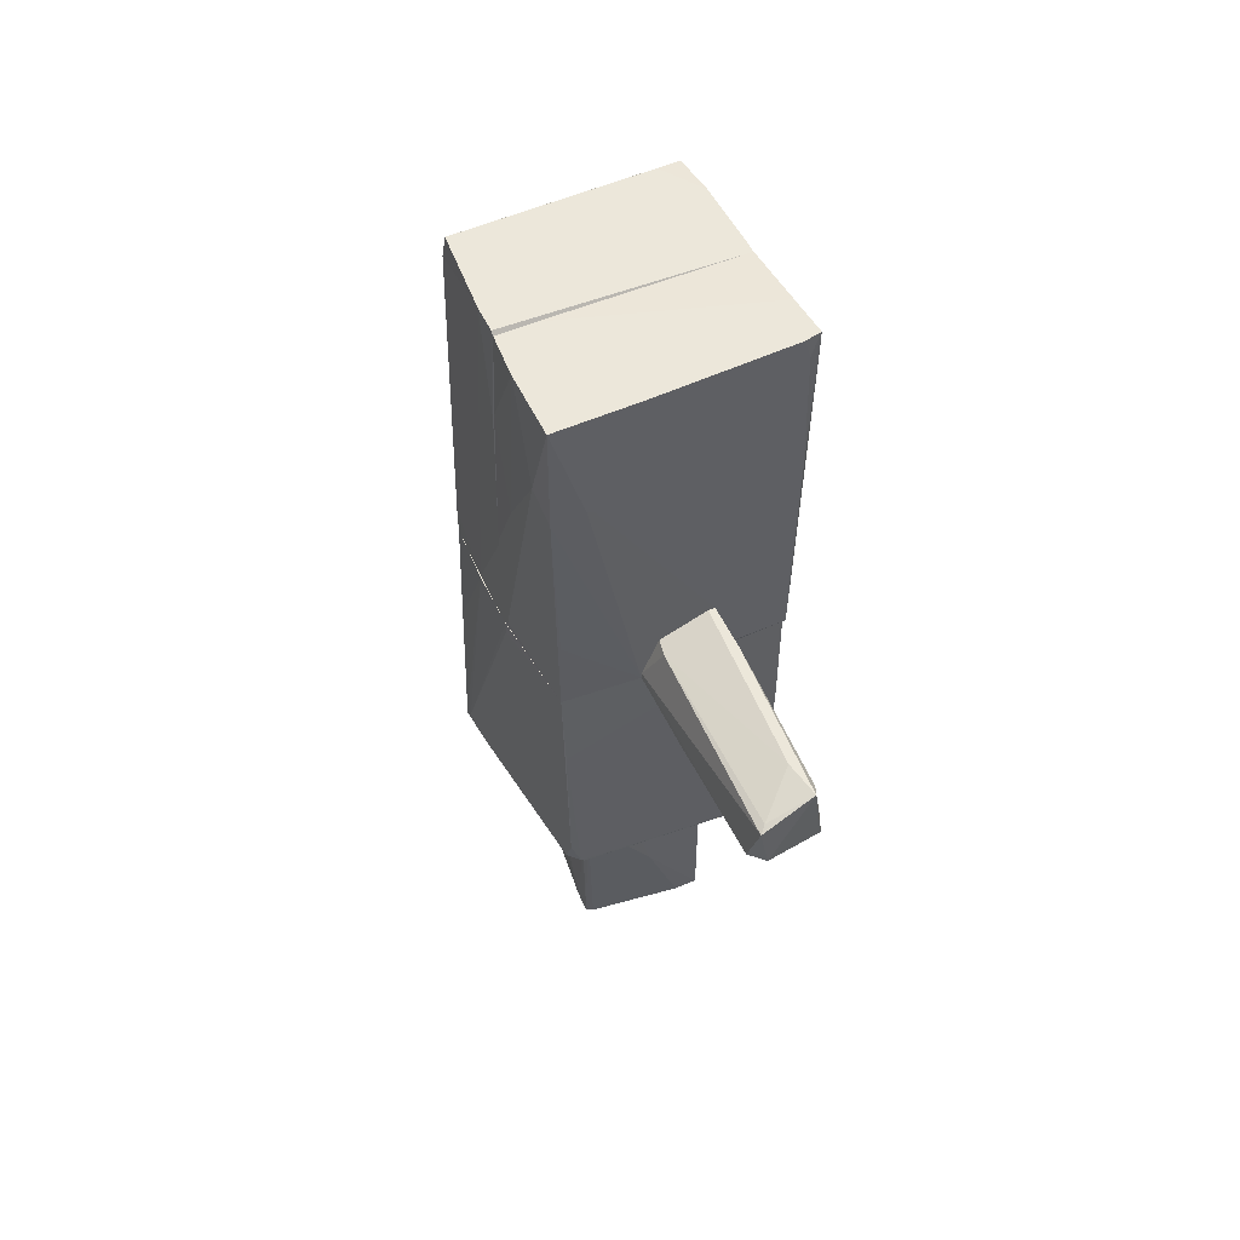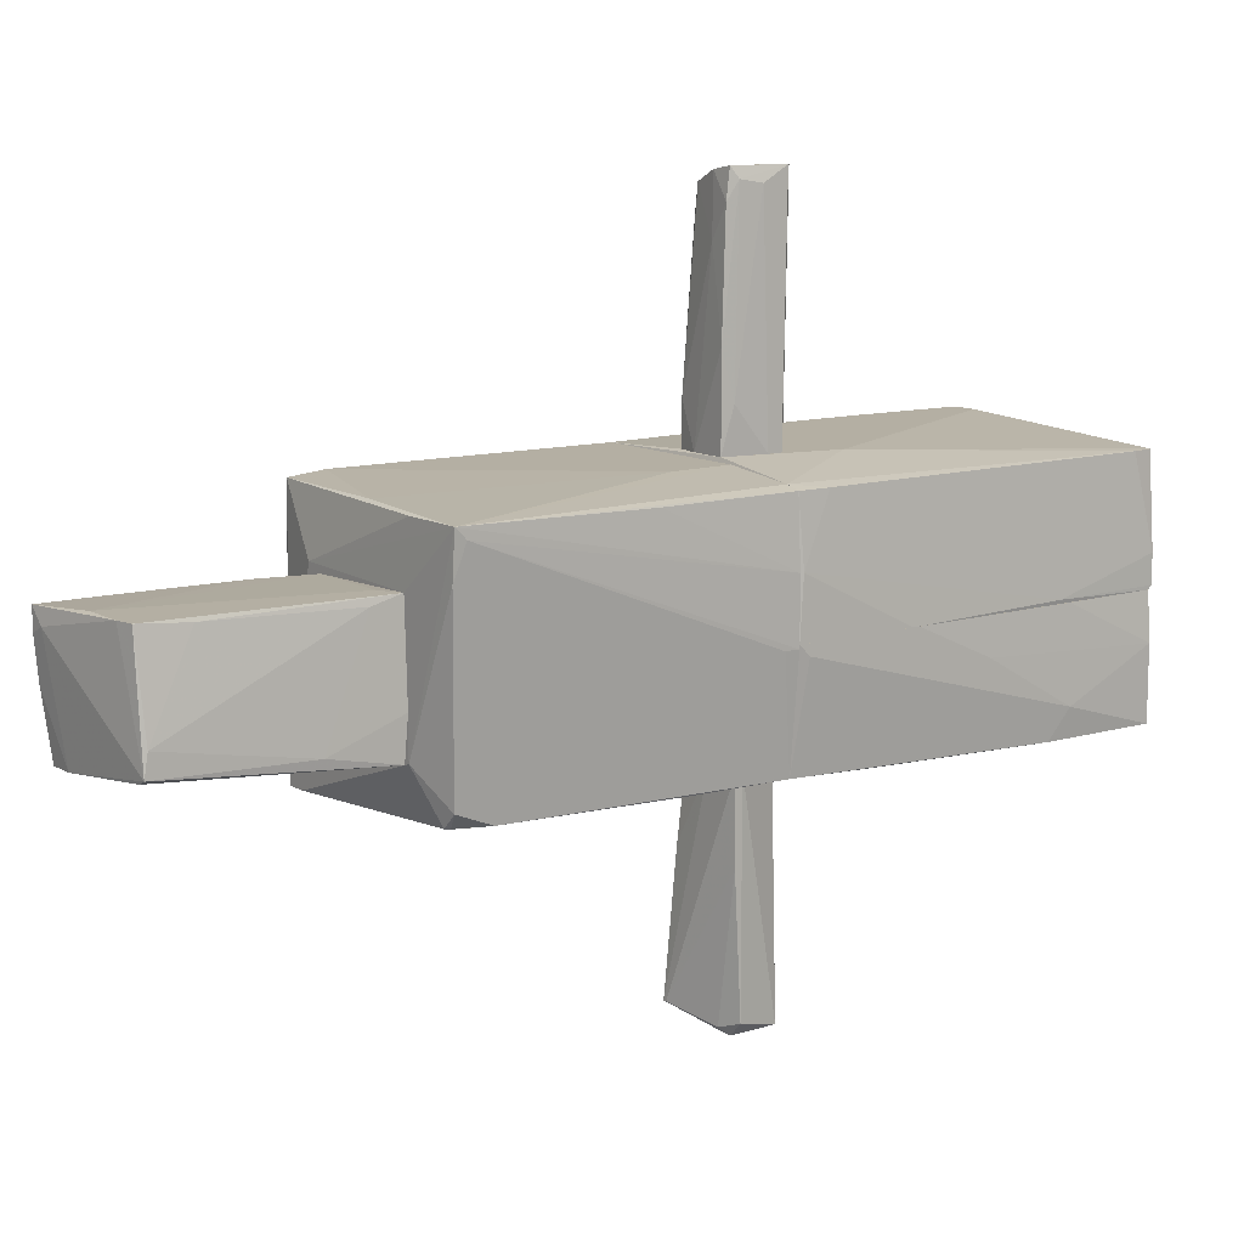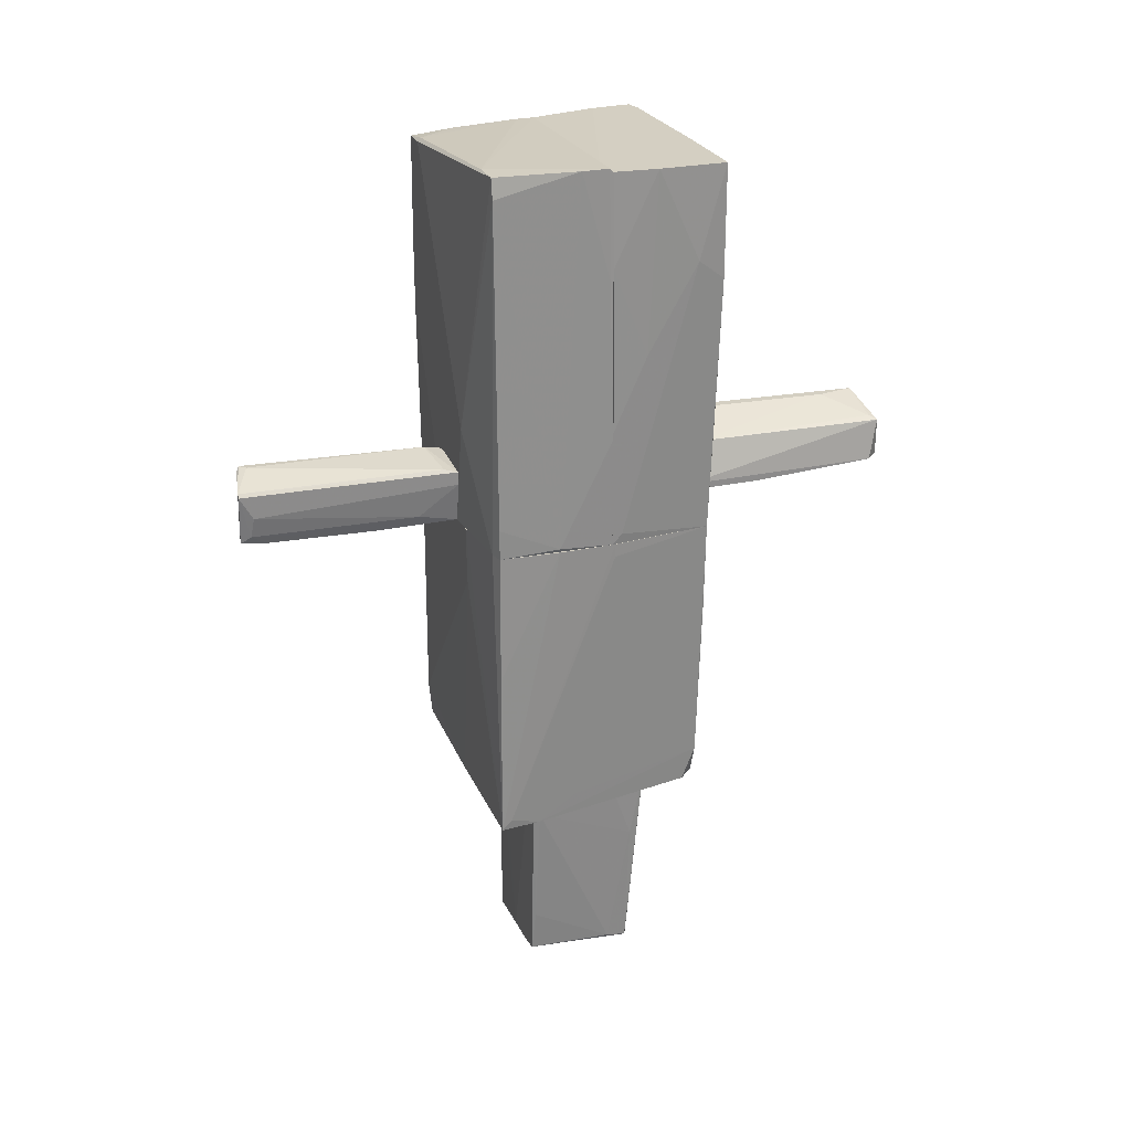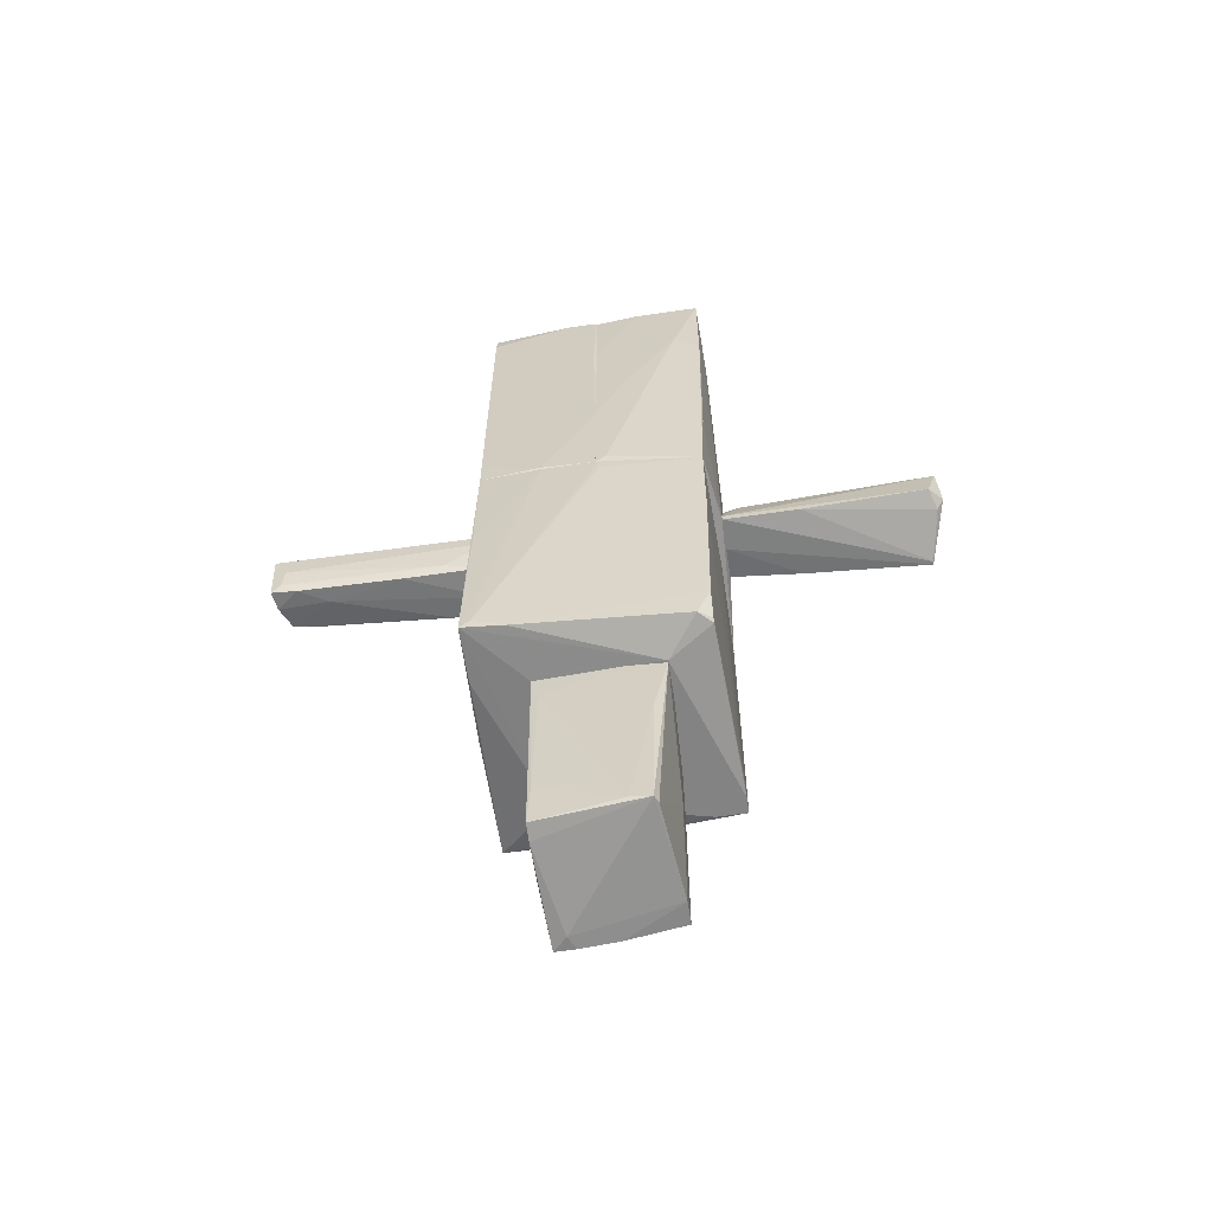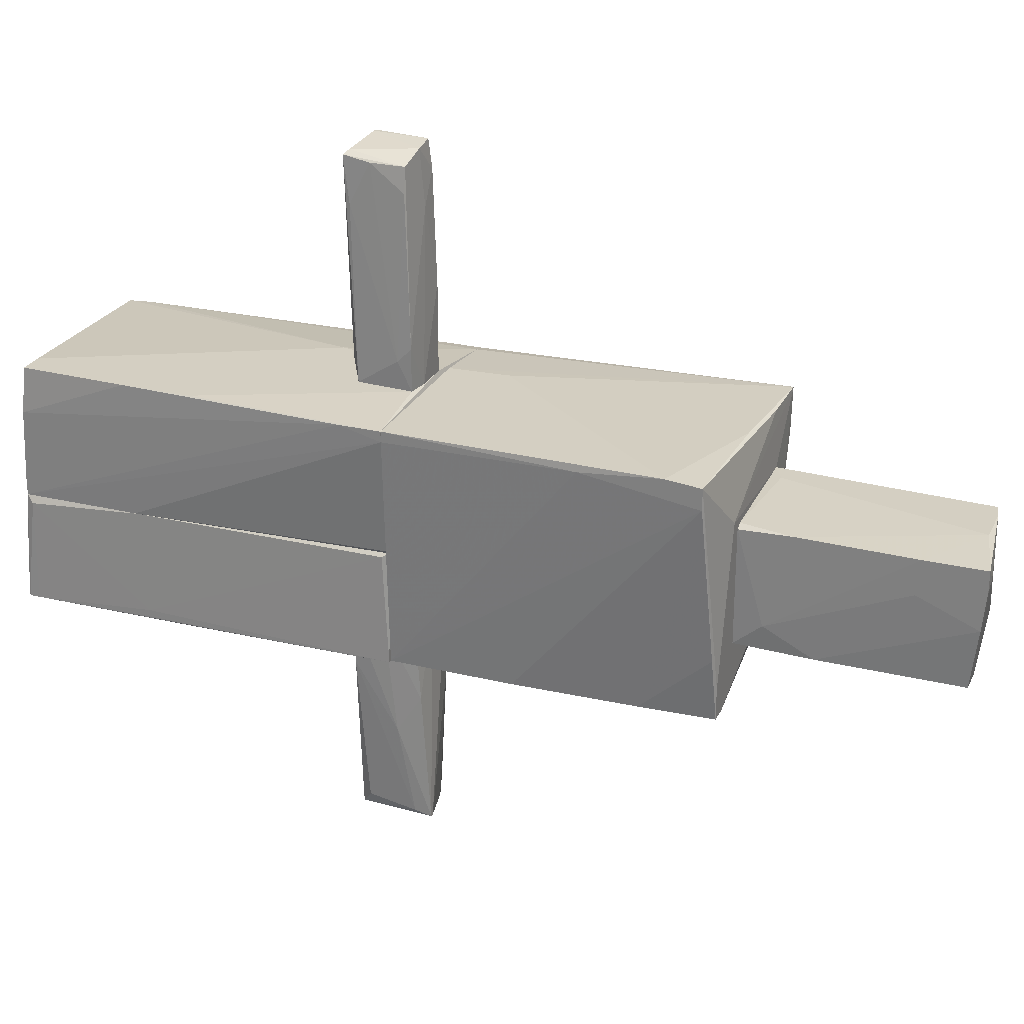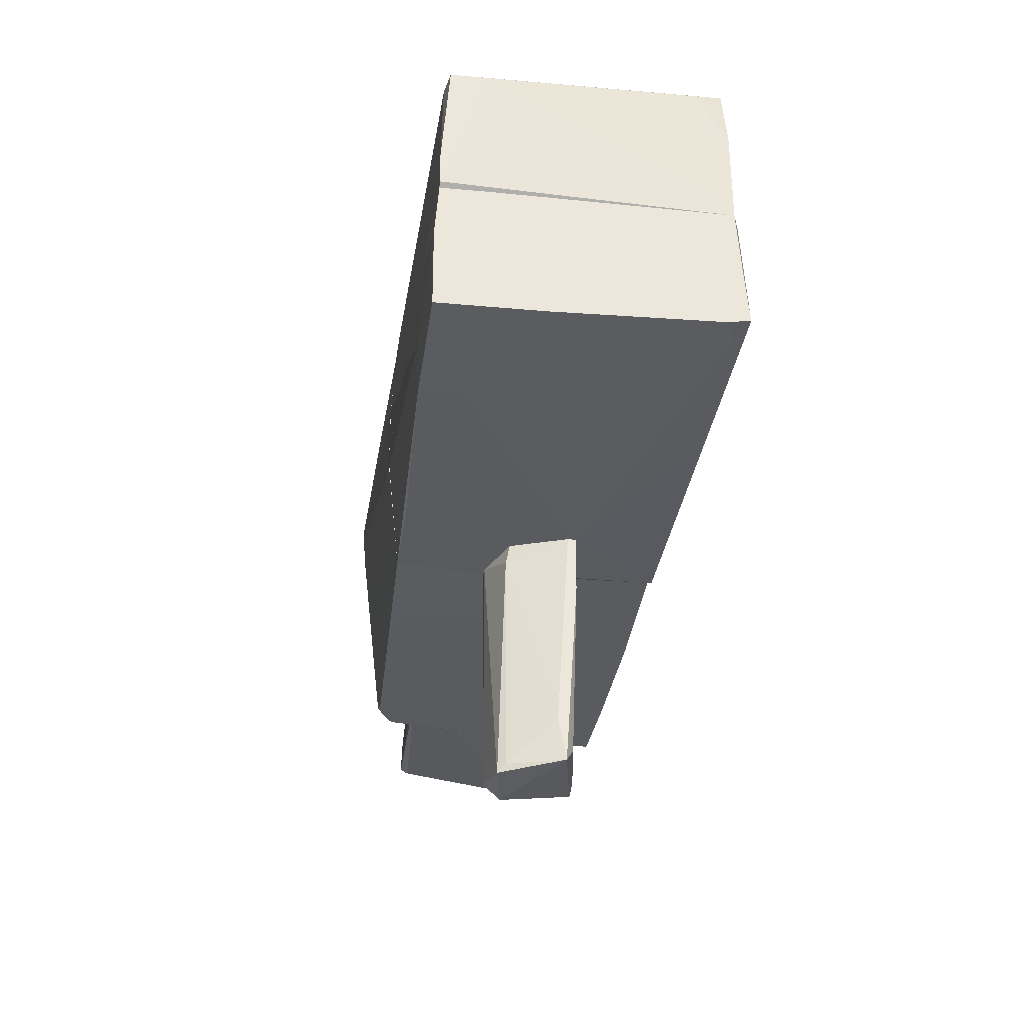
<metadata>
{"format":"obj","ext":"obj","renderer":"f3d","projection":"perspective","resolution":1024,"background":"white","views":[{"elev":53.5,"azim":155.0,"up":"+Y"},{"elev":11.2,"azim":54.2,"up":"+Z"},{"elev":25.7,"azim":70.7,"up":"+Y"},{"elev":-61.0,"azim":98.5,"up":"+Y"},{"elev":25.8,"azim":-68.7,"up":"+Z"},{"elev":-33.5,"azim":172.7,"up":"+Z"}]}
</metadata>
<code>
o convex_0
v -0.132 0.8101 3.043
v -0.132 0.1956 1.108
v 0.1752 0.1956 1.108
v 0.1752 0.257 3.105
v 0.2367 0.6872 1.108
v -0.2856 0.7179 1.108
v -0.2548 0.2878 2.767
v 0.2367 0.7179 3.105
v -0.3164 0.2263 1.108
v -0.1934 0.8408 3.012
v -0.2242 0.2878 2.982
v -0.2242 0.7793 1.292
v 0.2367 0.5029 2.982
v 0.206 0.7179 1.231
v 0.1752 0.2263 2.859
v -0.3164 0.2263 1.477
v -0.132 0.8408 2.951
v 0.206 0.2878 1.477
v 0.206 0.7486 3.105
v -0.2242 0.7793 2.613
v -0.009121 0.257 3.074
v 0.2367 0.5642 1.108
v -0.3164 0.3492 1.354
v 0.1752 0.1956 1.876
v 0.206 0.3186 3.012
v 0.02163 0.2263 2.582
v -0.2242 0.595 2.982
f 20 23 27
f 3 2 5
f 5 2 6
f 6 2 9
f 1 10 11
f 5 6 12
f 6 10 12
f 5 8 13
f 5 12 14
f 9 2 16
f 11 7 16
f 12 10 17
f 14 12 17
f 4 8 19
f 8 5 19
f 10 1 19
f 5 14 19
f 17 10 19
f 14 17 19
f 10 6 20
f 1 11 21
f 15 4 21
f 19 1 21
f 4 19 21
f 3 5 22
f 5 13 22
f 18 3 22
f 13 18 22
f 6 9 23
f 9 16 23
f 16 7 23
f 20 6 23
f 2 3 24
f 3 18 24
f 24 18 25
f 8 4 25
f 13 8 25
f 4 15 25
f 18 13 25
f 15 24 25
f 16 2 26
f 11 16 26
f 21 11 26
f 15 21 26
f 2 24 26
f 24 15 26
f 7 11 27
f 11 10 27
f 10 20 27
f 23 7 27
o convex_1
v 0.1752 0.6565 -1.105
v -0.3471 0.1034 -2.948
v -0.3163 0.1034 -2.948
v -0.2241 0.8101 -3.01
v 0.3289 0.2879 -2.979
v -0.2856 0.257 -1.105
v 0.3289 0.2263 -1.105
v -0.3163 0.8101 -1.105
v 0.2674 0.6565 -3.071
v 0.206 0.2879 -3.102
v -0.2856 0.7178 -2.887
v -0.1627 0.8101 -2.672
v 0.206 0.6565 -1.259
v -0.3471 0.4107 -2.119
v 0.3289 0.2263 -1.812
v 0.3289 0.2879 -1.105
v 0.02155 0.2263 -1.105
v -0.2548 0.8101 -1.105
v 0.1445 0.2263 -3.04
v -0.3163 0.8101 -1.535
v -0.3471 0.257 -2.917
v 0.206 0.6872 -3.01
v -0.3163 0.5335 -1.136
v -0.3163 0.1957 -1.781
f 33 50 51
f 29 30 34
f 28 33 34
f 33 28 35
f 30 29 37
f 29 31 37
f 31 36 37
f 36 32 37
f 31 35 39
f 34 30 42
f 32 34 42
f 28 34 43
f 34 32 43
f 32 36 43
f 36 40 43
f 40 28 43
f 29 34 44
f 34 33 44
f 35 28 45
f 39 35 45
f 40 39 45
f 28 40 45
f 30 37 46
f 37 32 46
f 42 30 46
f 32 42 46
f 35 31 47
f 31 38 47
f 41 35 47
f 41 47 48
f 31 29 48
f 38 31 48
f 29 41 48
f 47 38 48
f 36 31 49
f 31 39 49
f 40 36 49
f 39 40 49
f 33 35 50
f 35 41 50
f 50 41 51
f 41 29 51
f 29 44 51
f 44 33 51
o convex_2
v 0.6054 -2.662 -0.5825
v -0.5929 -4.628 0.3085
v -0.5929 -4.628 0.4929
v -0.5313 -2.632 0.4622
v 0.4825 -4.475 0.5237
v -0.562 -4.536 -0.5517
v 0.5747 -2.632 0.5237
v -0.5313 -2.632 -0.5517
v 0.5747 -4.475 -0.4288
v -0.562 -3.092 0.4929
v -0.562 -2.877 -0.3366
v -0.03983 -3.676 -0.5825
v -0.03983 -4.505 0.5237
v 0.5132 -4.475 -0.4595
v 0.6054 -2.632 -0.2444
v 0.5747 -4.444 -0.2444
v -0.347 -4.536 -0.5517
v -0.5929 -4.075 0.1857
v -0.4698 -4.628 0.37
v 0.2366 -2.632 -0.5825
v -0.562 -3.307 -0.5517
v -0.4698 -2.632 0.4929
v -0.5929 -4.597 -0.02938
v 0.6054 -3.246 -0.4595
v 0.5132 -4.075 0.4929
v 0.3903 -2.724 0.5237
v 0.5747 -2.877 0.4622
v 0.3288 -4.505 0.5237
v -0.5929 -4.106 0.4929
f 62 69 80
f 55 58 59
f 55 59 62
f 61 55 62
f 56 58 64
f 52 60 65
f 63 52 65
f 59 58 66
f 56 60 67
f 57 63 68
f 65 60 68
f 63 65 68
f 53 54 69
f 54 53 70
f 68 60 70
f 63 59 71
f 52 63 71
f 66 52 71
f 59 66 71
f 62 59 72
f 63 57 72
f 59 63 72
f 69 62 72
f 58 55 73
f 55 61 73
f 61 64 73
f 57 68 74
f 53 69 74
f 70 53 74
f 68 70 74
f 72 57 74
f 69 72 74
f 60 52 75
f 52 66 75
f 67 60 75
f 58 56 76
f 56 67 76
f 64 58 77
f 58 73 77
f 73 64 77
f 66 58 78
f 75 66 78
f 67 75 78
f 58 76 78
f 76 67 78
f 60 56 79
f 64 54 79
f 56 64 79
f 54 70 79
f 70 60 79
f 61 62 80
f 54 64 80
f 64 61 80
f 69 54 80
o convex_3
v 1.066 -2.385 0.2778
v -1.115 -2.508 0.8616
v -1.115 -2.508 1.046
v -1.084 0.1643 0.9844
v -0.9923 0.1643 -1.043
v 1.066 0.1643 0.9844
v 0.8511 -2.477 -0.9817
v 1.005 0.1643 -1.012
v -0.9308 -2.631 -1.043
v 1.128 -2.6 1.015
v 0.3288 0.1643 1.077
v 0.9434 -2.508 -0.8589
v 1.097 0.1643 -0.0908
v -0.6234 -2.631 0.5544
v 0.6052 -2.631 -0.5824
v -1.084 0.1643 1.077
v -1.115 -2.201 1.077
v -0.9923 -0.911 -1.043
v 0.02164 -0.3272 -1.043
v 0.9741 -0.6958 -1.012
v -0.6234 -2.6 -1.043
v 0.3595 -0.3579 1.077
v -1.115 -1.494 1.015
v 1.097 0.1643 0.4314
v 0.5745 -2.631 0.5235
v 0.9434 0.1643 1.015
v -0.9923 -2.6 -0.4901
v 0.9434 -2.201 -0.9817
v 0.02164 -2.539 1.046
v 0.8204 -2.508 -0.9817
v 0.6052 -2.6 1.015
v 1.097 -2.6 0.6464
v 1.097 0.04143 -0.0908
v -0.1318 0.1643 -1.043
v -0.7771 -2.631 -1.043
v -0.9616 -1.986 -1.043
v 1.128 -2.508 0.923
v -0.9308 -2.631 -0.7667
v 1.097 -1.003 0.9844
f 90 104 119
f 85 84 86
f 85 86 88
f 86 84 91
f 88 86 93
f 94 89 95
f 91 84 96
f 91 96 97
f 82 83 97
f 82 85 98
f 85 89 98
f 89 85 99
f 99 88 100
f 89 99 101
f 99 100 101
f 100 87 101
f 90 91 102
f 91 97 102
f 84 85 103
f 85 82 103
f 96 84 103
f 97 96 103
f 82 97 103
f 93 86 104
f 90 94 105
f 95 90 105
f 94 95 105
f 90 86 106
f 86 91 106
f 91 90 106
f 83 82 107
f 92 87 108
f 87 100 108
f 100 88 108
f 97 83 109
f 90 102 109
f 102 97 109
f 87 92 110
f 92 95 110
f 101 87 110
f 83 94 111
f 94 90 111
f 109 83 111
f 90 109 111
f 90 95 112
f 95 92 112
f 108 81 112
f 92 108 112
f 88 93 113
f 81 108 113
f 108 88 113
f 85 88 114
f 99 85 114
f 88 99 114
f 95 89 115
f 89 101 115
f 110 95 115
f 101 110 115
f 82 98 116
f 98 89 116
f 107 82 116
f 89 107 116
f 104 90 117
f 93 104 117
f 112 81 117
f 90 112 117
f 113 93 117
f 81 113 117
f 94 83 118
f 89 94 118
f 83 107 118
f 107 89 118
f 86 90 119
f 104 86 119
o convex_4
v 1.097 1.916 -0.3675
v -1.115 3.452 -1.012
v -1.084 2.346 -1.012
v -1.054 2.438 -0.06011
v 1.005 0.1648 -1.012
v -0.9615 0.1648 -0.06011
v 1.066 3.545 -1.074
v 1.036 3.545 -0.06032
v 1.097 0.1648 -0.06011
v -1.023 0.1648 -1.043
v -1.054 3.514 -0.06011
v -0.2854 0.2572 -1.105
v -0.9615 3.545 -1.043
v 0.7898 2.592 -1.105
v 0.3287 0.2264 -1.105
v 1.097 2.715 -0.8282
v -0.9922 0.2264 -0.09099
v 1.066 2.53 -1.074
v -0.3162 0.8103 -1.105
v -1.084 3.545 -0.6438
v -1.084 3.452 -0.1217
v 1.066 3.545 -0.4597
v 1.097 1.24 -0.06011
v 0.298 3.545 -1.074
v -1.054 2.1 -1.043
v 1.097 0.2572 -0.1523
v 1.005 0.9331 -1.043
v 1.066 2.715 -0.06011
v -1.084 2.377 -0.9511
v -1.115 3.545 -1.012
v -1.023 3.36 -1.043
v 0.6975 3.545 -0.06032
v 0.7283 2.561 -1.105
f 143 133 152
f 125 124 128
f 123 125 128
f 122 121 129
f 124 125 129
f 123 128 130
f 127 126 132
f 124 129 134
f 129 131 134
f 131 133 134
f 120 128 135
f 125 123 136
f 129 125 136
f 133 126 137
f 134 133 137
f 126 135 137
f 131 129 138
f 133 131 138
f 127 132 139
f 123 130 140
f 126 127 141
f 135 126 141
f 120 135 141
f 128 120 142
f 130 128 142
f 132 126 143
f 126 133 143
f 129 121 144
f 138 129 144
f 128 124 145
f 135 128 145
f 124 137 145
f 137 135 145
f 124 134 146
f 137 124 146
f 134 137 146
f 127 130 147
f 120 141 147
f 141 127 147
f 142 120 147
f 130 142 147
f 121 122 148
f 122 129 148
f 136 123 148
f 129 136 148
f 140 121 148
f 123 140 148
f 130 139 149
f 139 132 149
f 121 140 149
f 140 130 149
f 144 121 149
f 144 149 150
f 132 138 150
f 138 144 150
f 149 132 150
f 130 127 151
f 139 130 151
f 127 139 151
f 138 132 152
f 133 138 152
f 132 143 152
o convex_5
v 1.066 2.622 -0.02925
v -1.085 0.1648 0.9844
v -0.9923 0.1648 -0.02925
v -1.054 3.513 -0.06011
v 0.9741 3.575 0.9844
v 1.066 0.1648 0.9844
v -1.023 3.452 1.107
v 1.097 0.1648 -0.06
v 1.036 3.544 -0.06
v 0.1752 0.1959 1.107
v -1.085 0.1648 1.077
v 0.3597 1.148 1.107
v -0.9615 0.1648 -0.06011
v 1.005 3.391 0.9844
v -1.054 3.483 0.708
v -1.054 2.469 -0.06011
v 1.036 3.575 -0.02925
v -1.054 1.885 1.107
v -0.808 3.452 1.107
v 1.097 0.1959 0.4316
v 0.6975 3.575 0.9844
v 0.9433 0.1648 1.015
v -0.3162 0.2266 1.107
v 1.097 1.179 -0.06
v -1.085 0.5338 1.077
v -1.054 2.5 1.107
v 1.036 3.575 0.2166
v 1.066 0.4416 0.9844
v -0.808 3.483 1.077
v -1.054 3.513 0.09361
f 167 181 182
f 154 155 158
f 158 155 160
f 154 158 163
f 159 162 164
f 160 155 165
f 156 161 165
f 157 164 166
f 155 154 168
f 154 156 168
f 165 155 168
f 156 165 168
f 153 161 169
f 161 156 169
f 162 159 170
f 157 159 171
f 164 157 171
f 159 164 171
f 158 160 172
f 159 157 173
f 169 156 173
f 157 169 173
f 162 163 174
f 163 158 174
f 164 162 174
f 166 164 174
f 163 162 175
f 162 170 175
f 170 163 175
f 161 153 176
f 160 165 176
f 165 161 176
f 153 172 176
f 172 160 176
f 156 154 177
f 154 163 177
f 163 170 177
f 177 170 178
f 159 167 178
f 170 159 178
f 167 177 178
f 157 166 179
f 169 157 179
f 153 169 179
f 172 153 179
f 166 172 179
f 158 172 180
f 172 166 180
f 174 158 180
f 166 174 180
f 167 159 181
f 159 173 181
f 181 173 182
f 173 156 182
f 156 177 182
f 177 167 182

</code>
